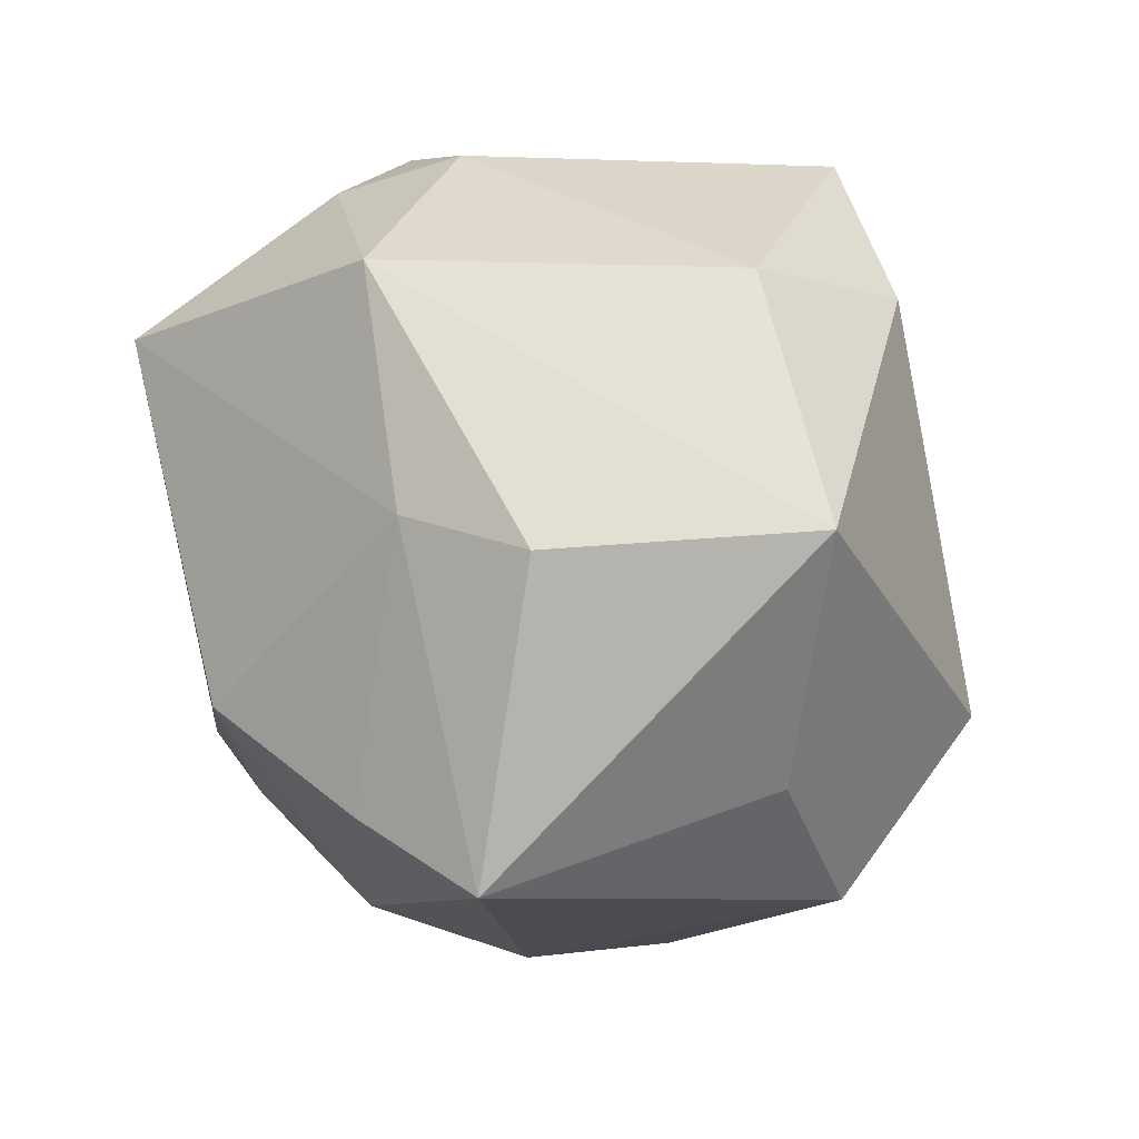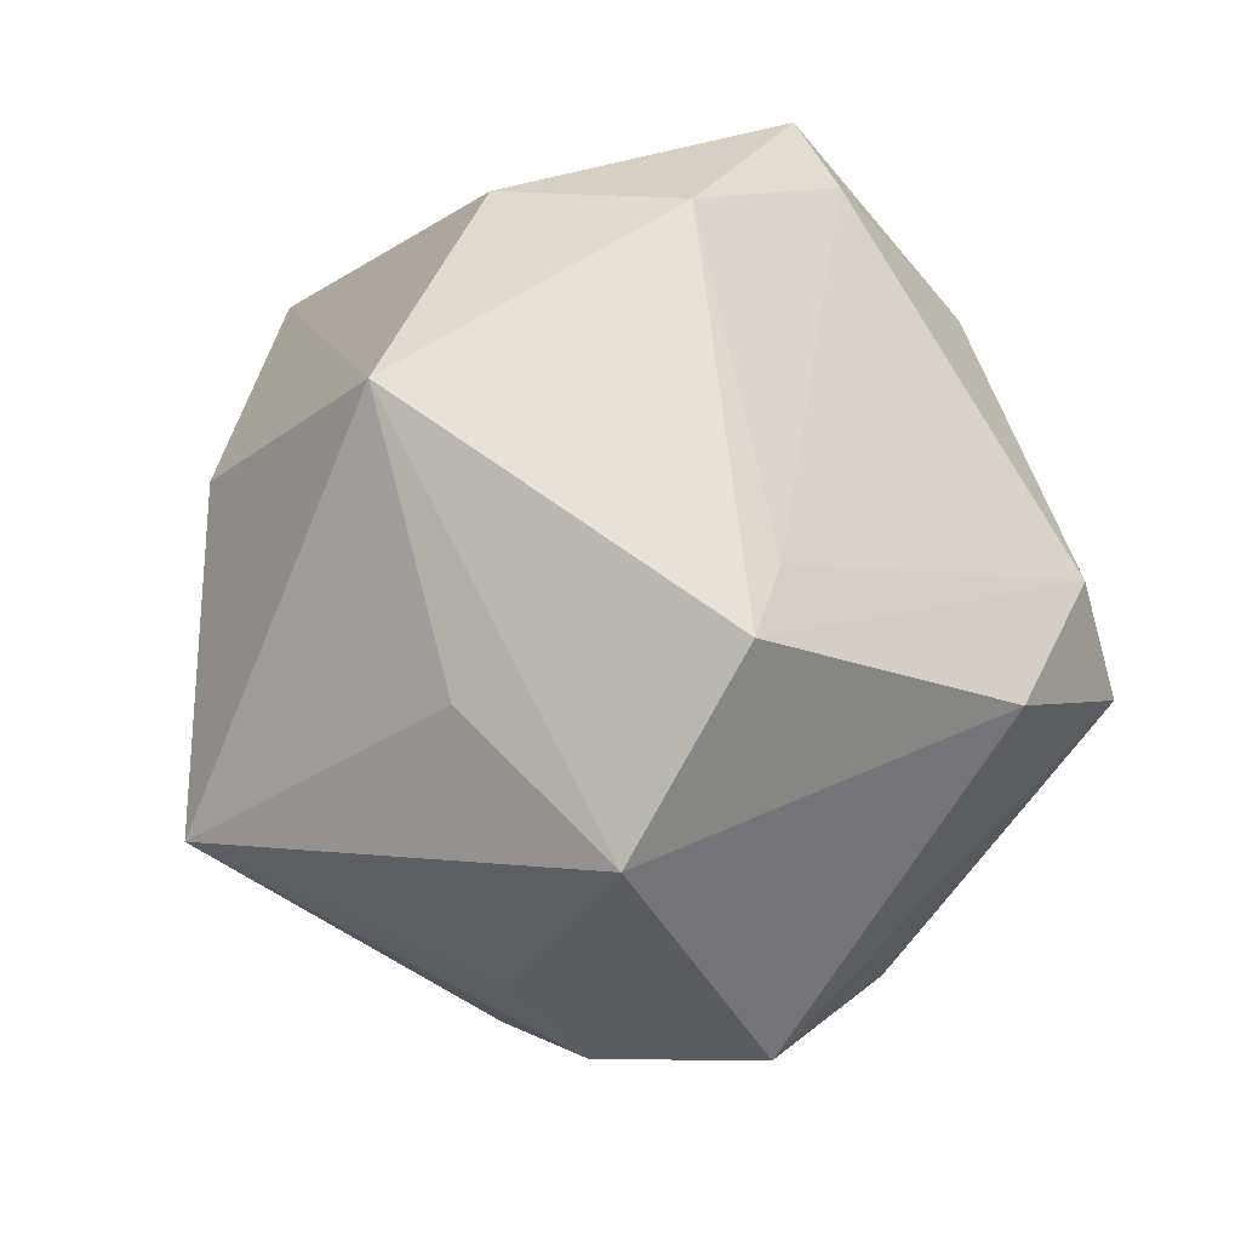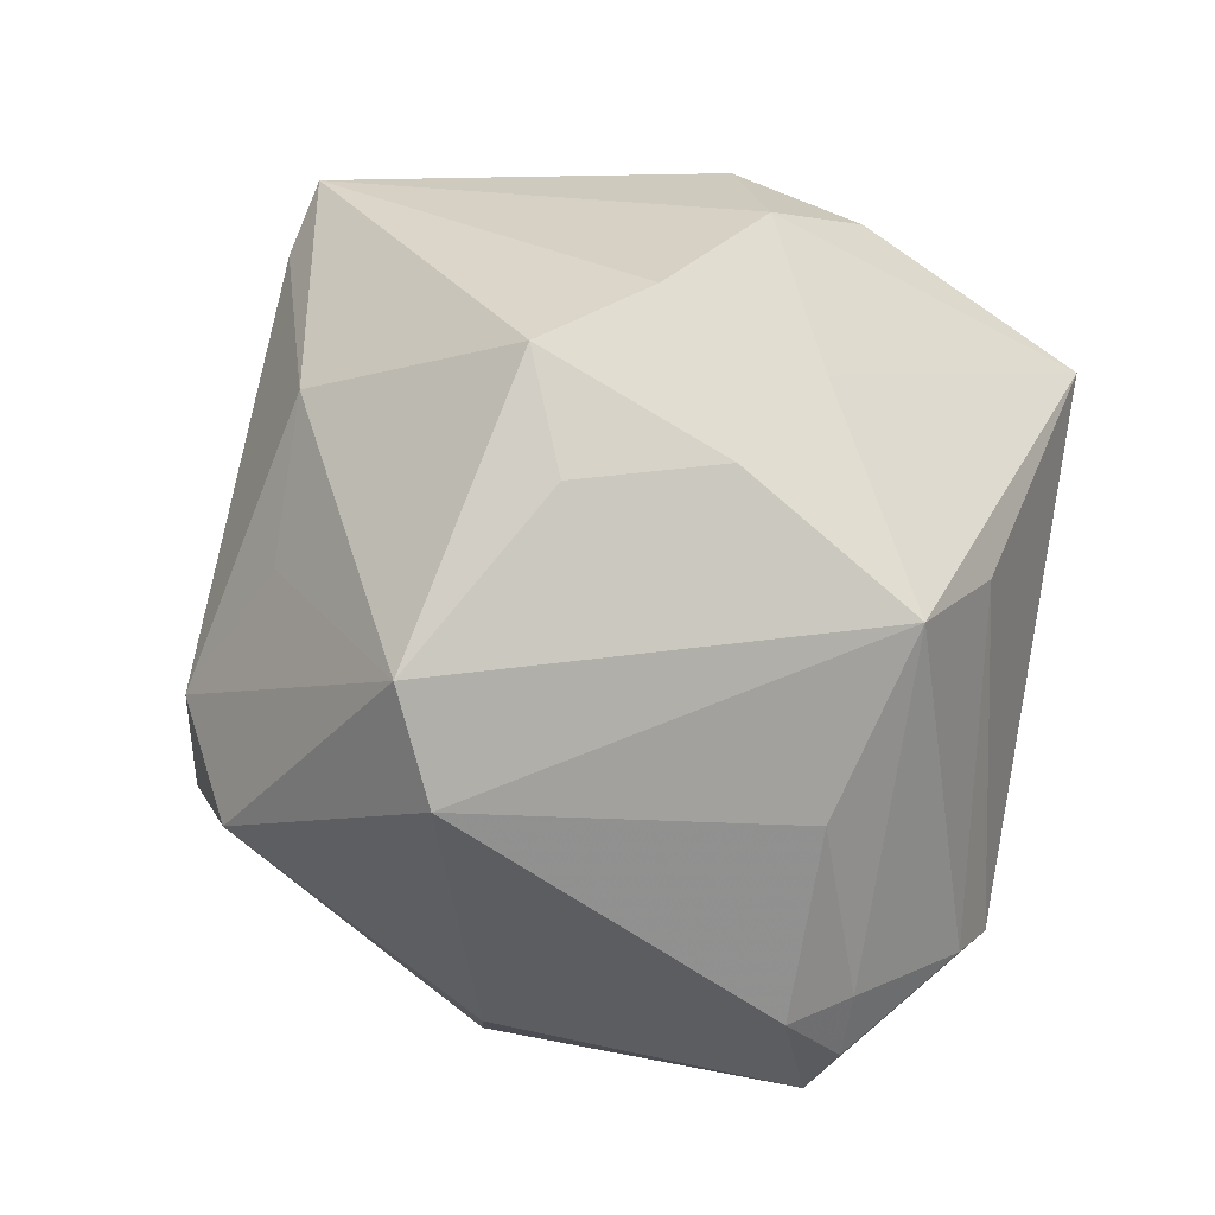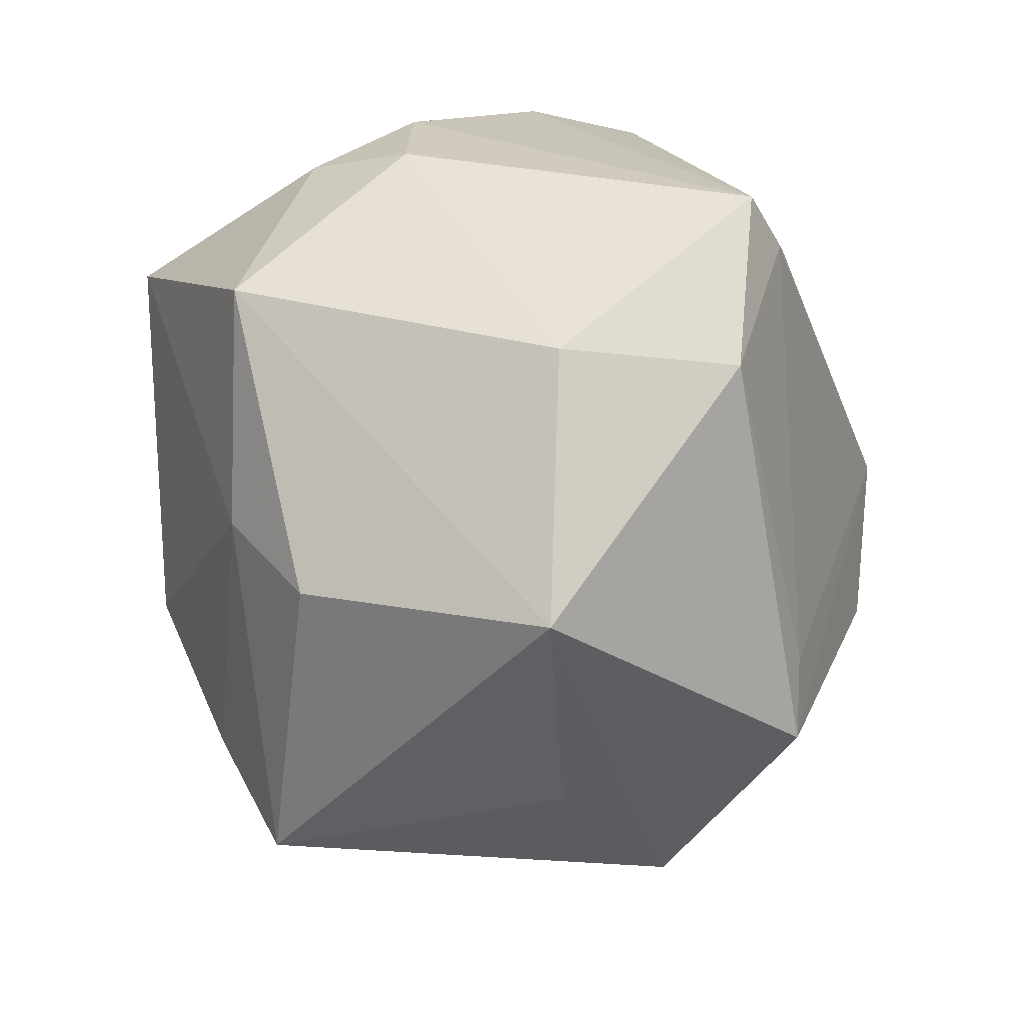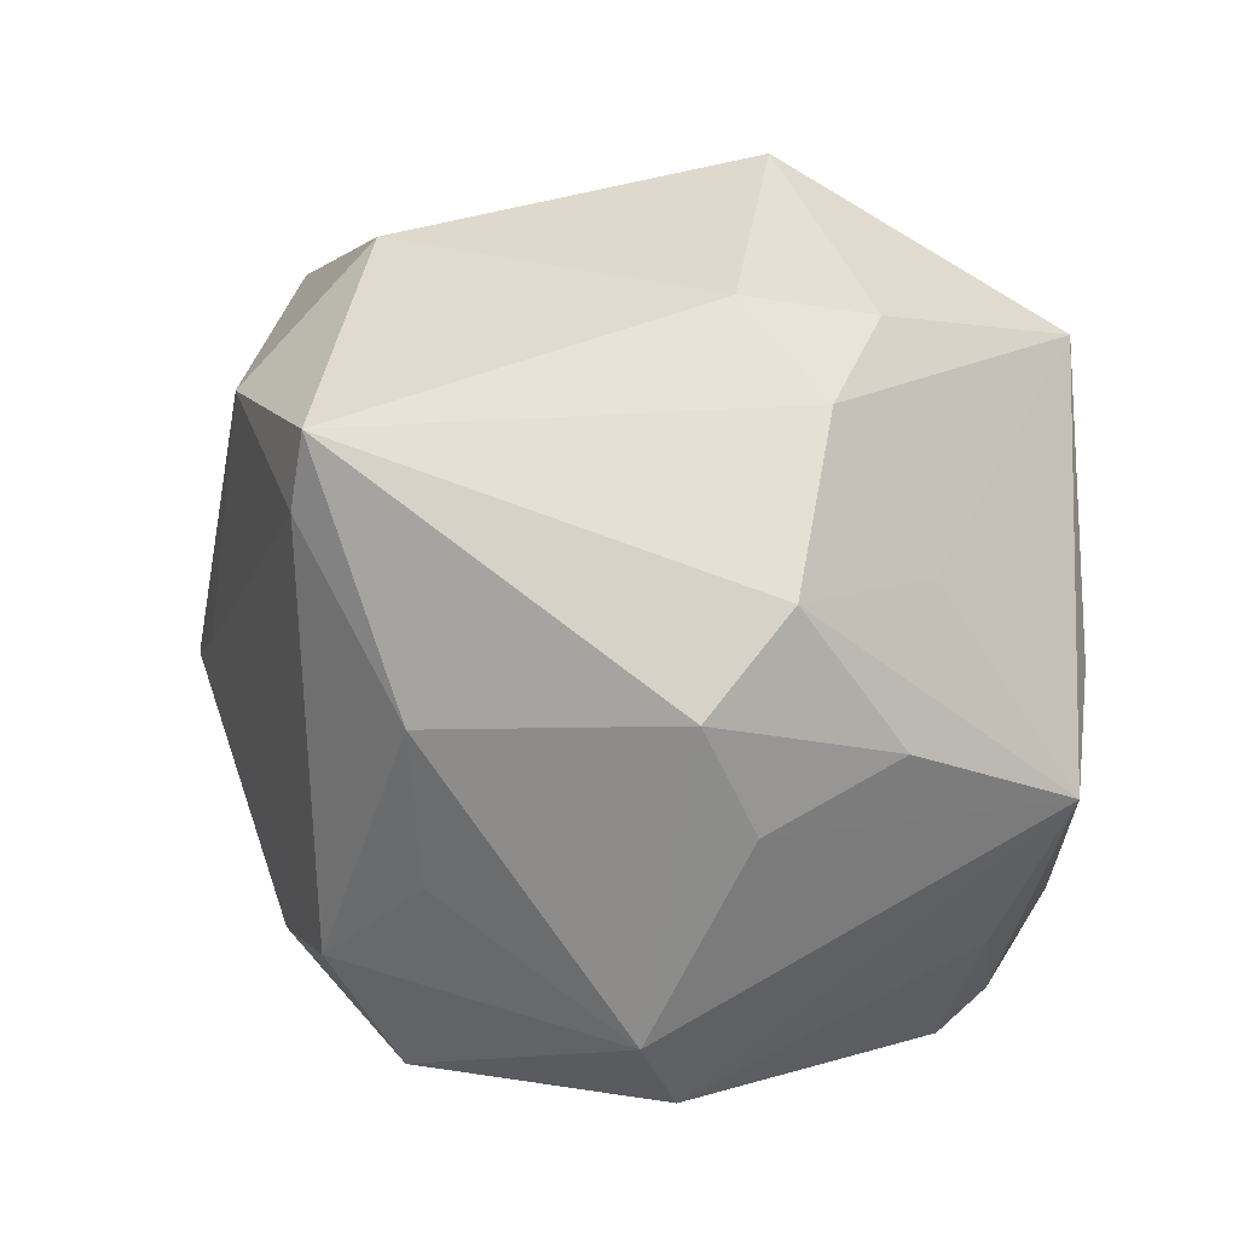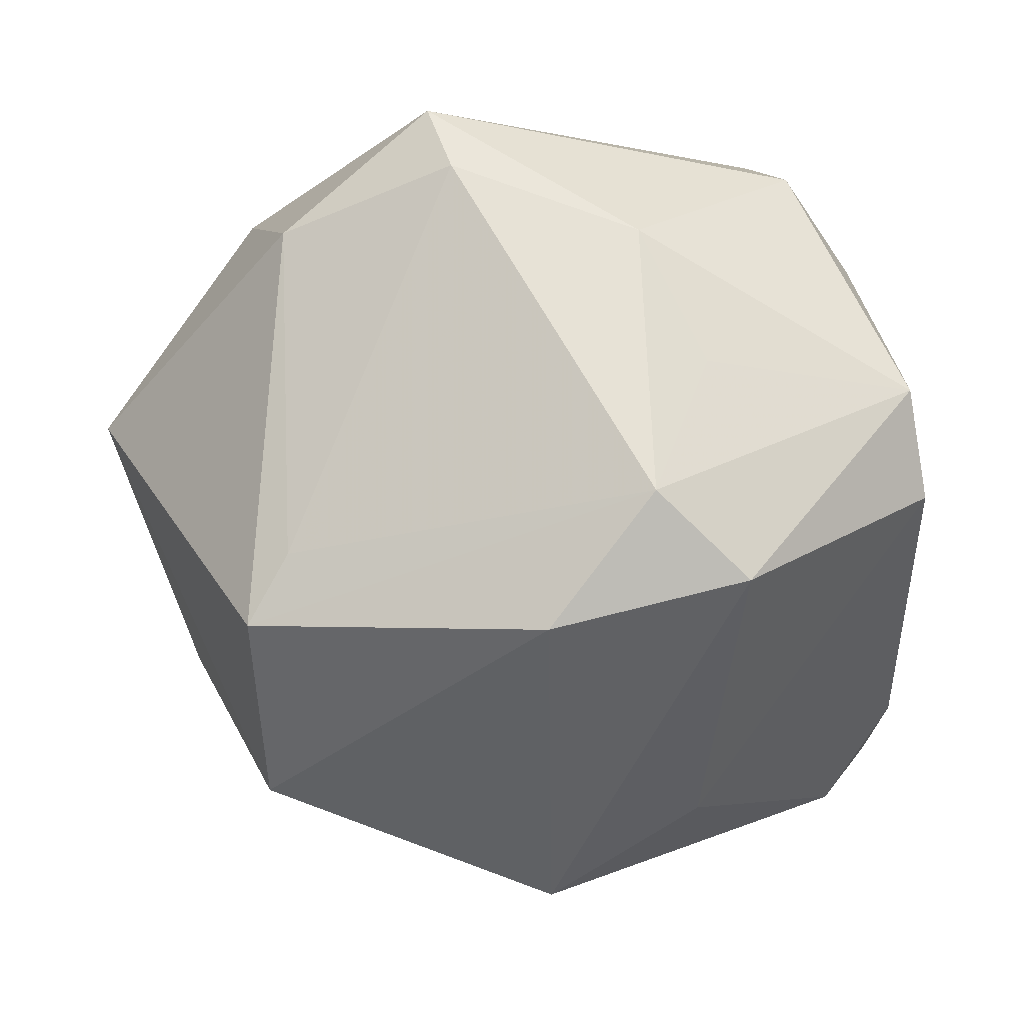
<metadata>
{"format":"obj","ext":"obj","renderer":"f3d","projection":"perspective","resolution":1024,"background":"white","views":[{"elev":8.0,"azim":64.2,"up":"+Y"},{"elev":-16.1,"azim":122.4,"up":"+Y"},{"elev":21.2,"azim":-104.0,"up":"+Y"},{"elev":25.2,"azim":90.7,"up":"+Y"},{"elev":58.4,"azim":-126.7,"up":"+Y"},{"elev":-2.7,"azim":177.6,"up":"+Y"}]}
</metadata>
<code>
v 0.03204 -0.01492 -0.03154
v 0.01381 -0.03826 0.005633
v 0.02351 -0.02073 0.03229
v -0.01917 -0.01034 -0.0413
v -0.009037 0.02297 0.0428
v 0.006797 -0.01227 0.0405
v -0.02699 0.0352 -0.01442
v -0.04309 0.01304 0.01583
v -0.03991 -0.02938 0.0106
v 0.002228 0.04147 0.01158
v -0.00878 0.02673 -0.03142
v -0.03204 -0.02288 0.02709
v -0.01642 -0.03483 -0.01731
v 0.02889 0.02729 -0.02395
v -0.03394 0.02498 -0.01338
v 0.0304 -0.03278 -0.01746
v -0.01554 0.01253 -0.03526
v -0.0005395 -0.04459 -0.01413
v 0.03904 -0.01859 -0.005962
v 0.02782 0.008472 0.02941
v -0.04159 -0.02264 0.01115
v -0.03284 0.01229 0.02565
v 0.03633 -0.02637 0.02517
v 0.03945 0.006077 0.0212
v -0.004863 0.0376 0.02232
v -0.04327 -0.004845 0.007545
v 0.01914 0.03167 0.02905
v -0.0356 0.0259 0.001371
v -0.02504 0.02958 0.01262
v -0.01153 0.04103 0.01131
v -0.03491 -0.03538 0.008857
v 0.01342 0.04037 -0.02571
v -0.02217 -0.03891 0.004321
v 0.0279 -0.007464 -0.03178
v -0.0242 0.03867 -0.002396
v -0.03804 0.01015 -0.02864
v -0.009414 -0.001335 -0.04308
v 0.03333 0.0308 -0.005251
v -0.04183 -0.02458 0.004798
v 0.001287 -0.01535 -0.04143
v -0.0401 -0.001169 -0.0261
v -0.01302 -0.02599 0.02859
v 0.04977 0.007702 -0.004516
v -0.03702 -0.02202 0.02269
v 0.01092 0.03386 -0.02919
v -0.005348 -0.0377 0.01922
v 0.001884 -0.04338 0.004213
f 4 40 18
f 18 40 16
f 32 30 10
f 10 38 32
f 27 38 10
f 7 11 36
f 32 11 7
f 32 38 14
f 27 5 20
f 47 18 16
f 47 23 46
f 19 23 16
f 36 11 17
f 37 40 4
f 37 17 11
f 4 36 37
f 36 17 37
f 30 5 25
f 25 10 30
f 25 5 27
f 27 10 25
f 15 36 8
f 15 7 36
f 28 15 8
f 7 15 28
f 35 30 32
f 32 7 35
f 7 28 35
f 35 28 8
f 22 5 8
f 22 12 5
f 8 36 41
f 41 36 4
f 23 19 43
f 43 38 27
f 43 14 38
f 43 19 16
f 16 23 2
f 2 47 16
f 23 47 2
f 45 11 32
f 45 37 11
f 32 14 45
f 29 35 8
f 30 35 29
f 8 5 29
f 29 5 30
f 42 12 46
f 6 20 5
f 6 42 46
f 5 12 6
f 12 42 6
f 8 41 26
f 46 12 31
f 31 47 46
f 24 20 23
f 23 43 24
f 27 20 24
f 24 43 27
f 23 20 3
f 20 6 3
f 46 23 3
f 3 6 46
f 13 41 4
f 4 18 13
f 18 31 13
f 8 26 21
f 18 47 33
f 33 31 18
f 47 31 33
f 1 43 16
f 16 40 1
f 14 43 1
f 40 37 1
f 37 45 34
f 34 1 37
f 34 45 14
f 14 1 34
f 21 9 44
f 8 21 44
f 44 31 12
f 44 9 31
f 44 22 8
f 12 22 44
f 39 9 21
f 39 26 41
f 39 21 26
f 31 9 39
f 41 13 39
f 39 13 31

</code>
